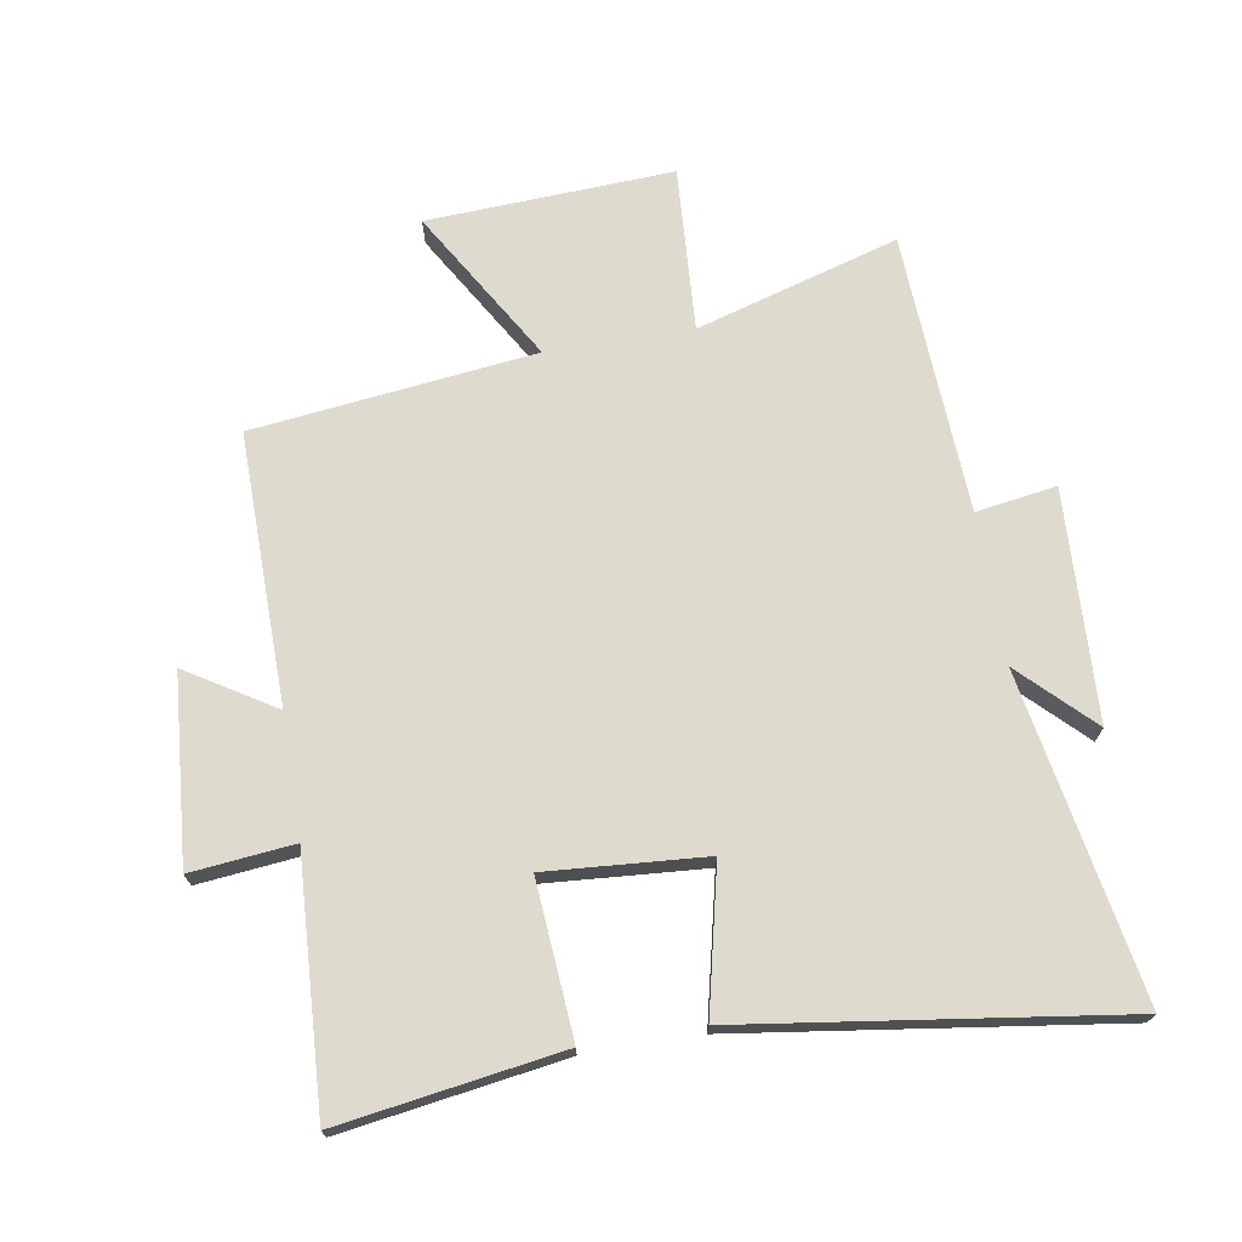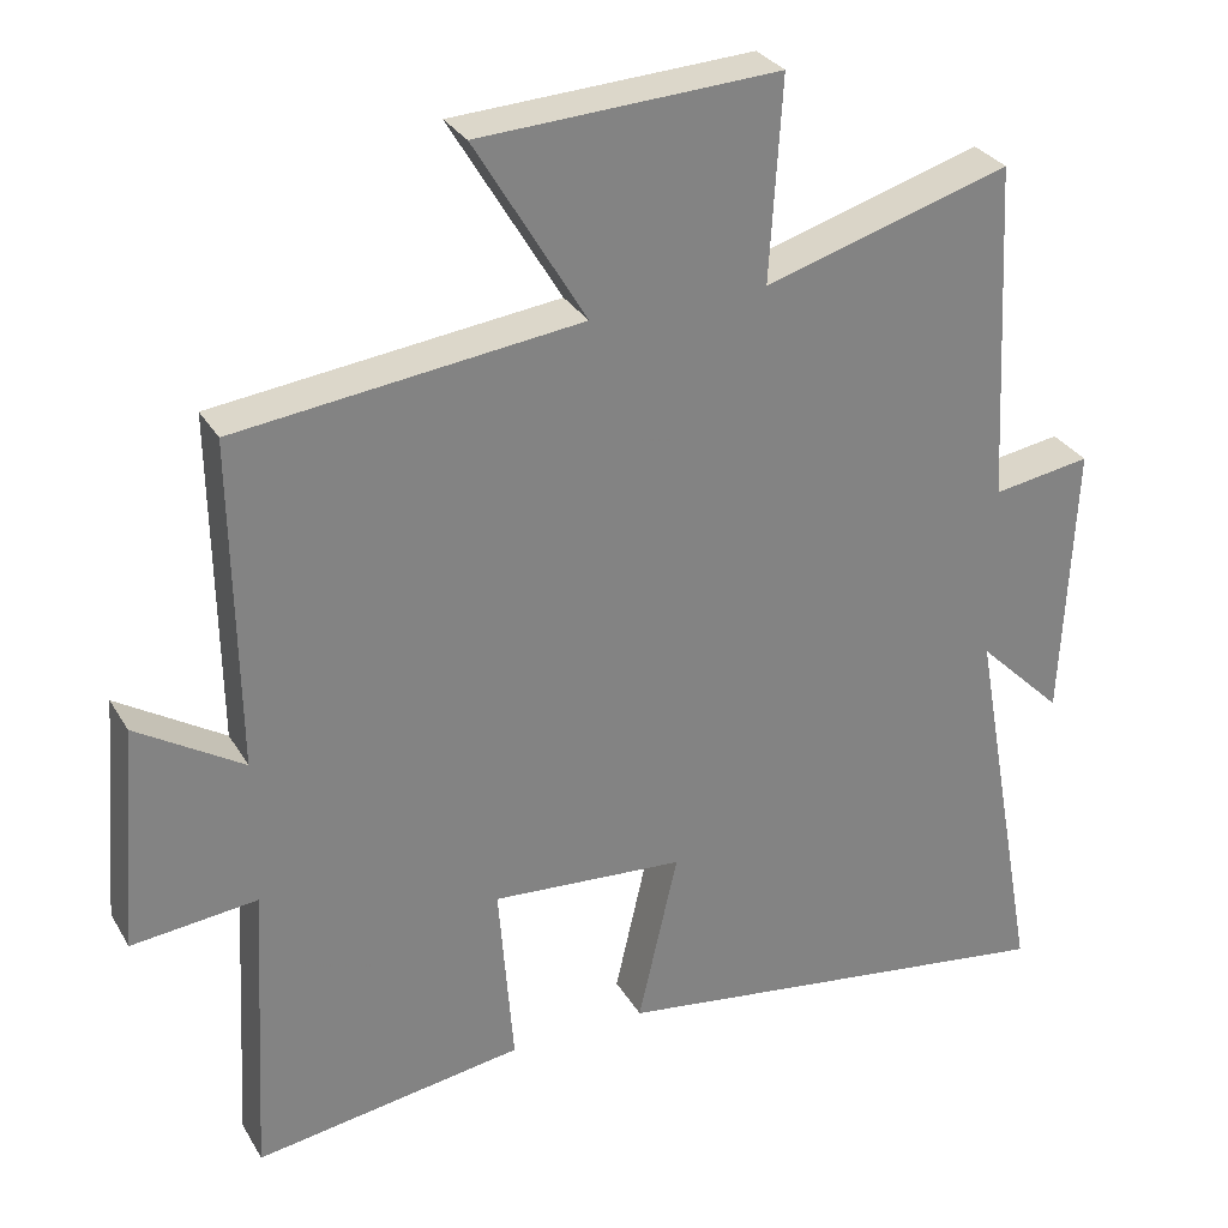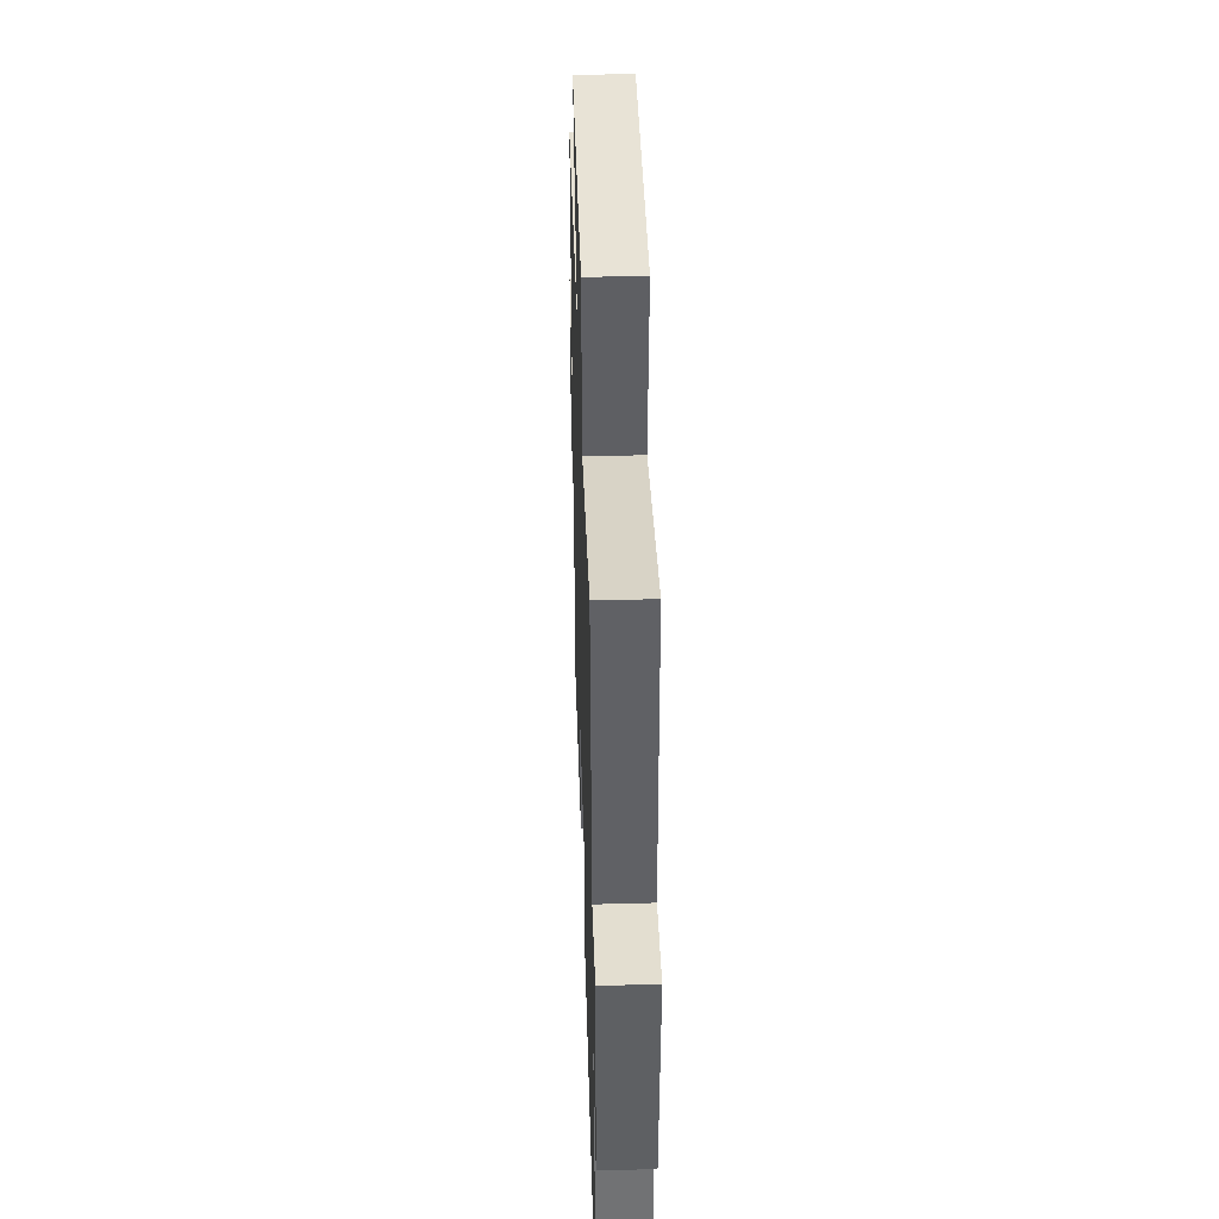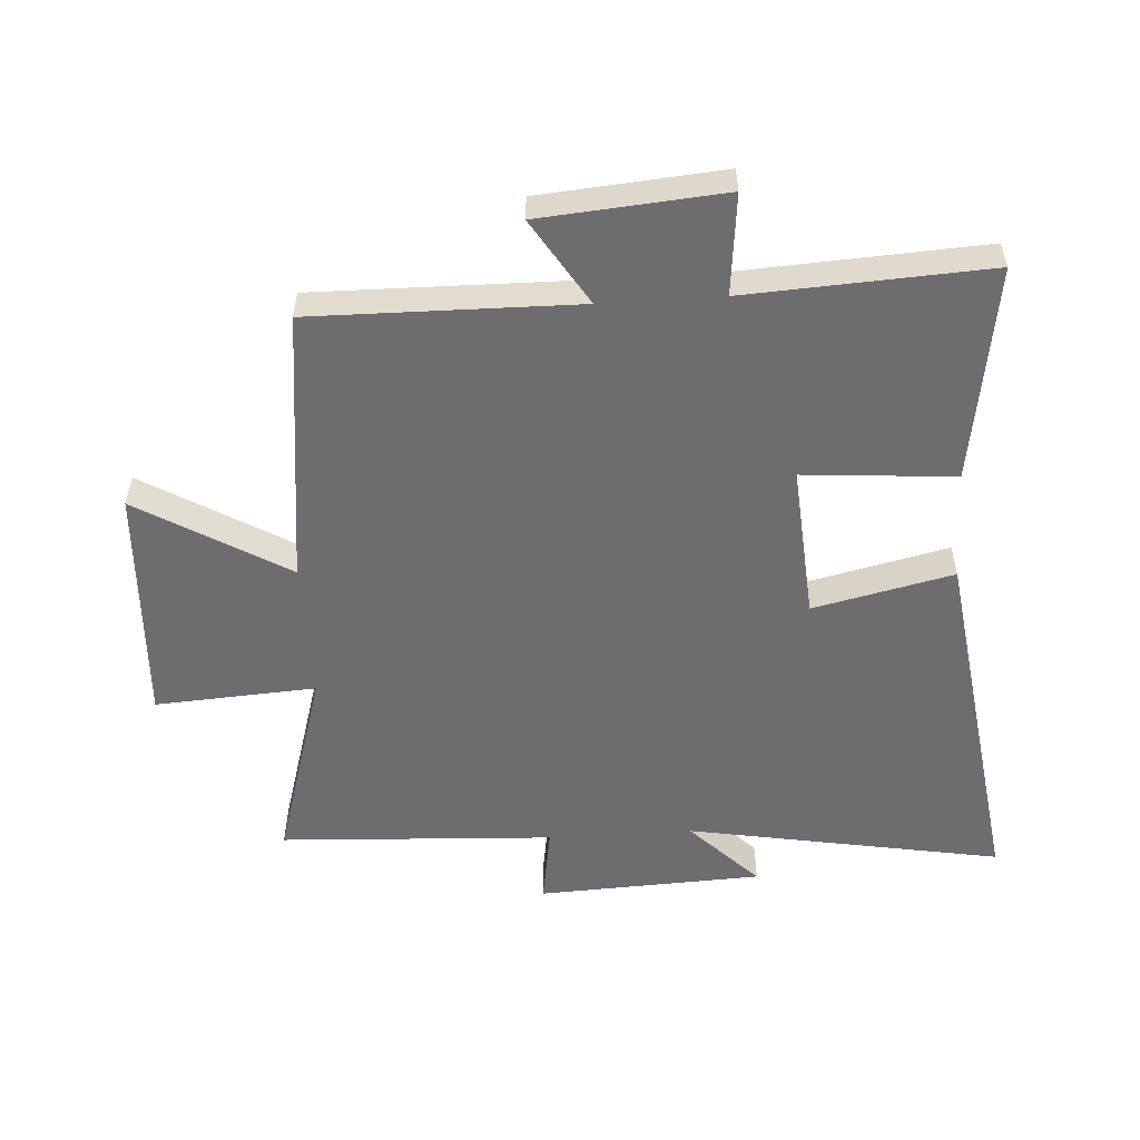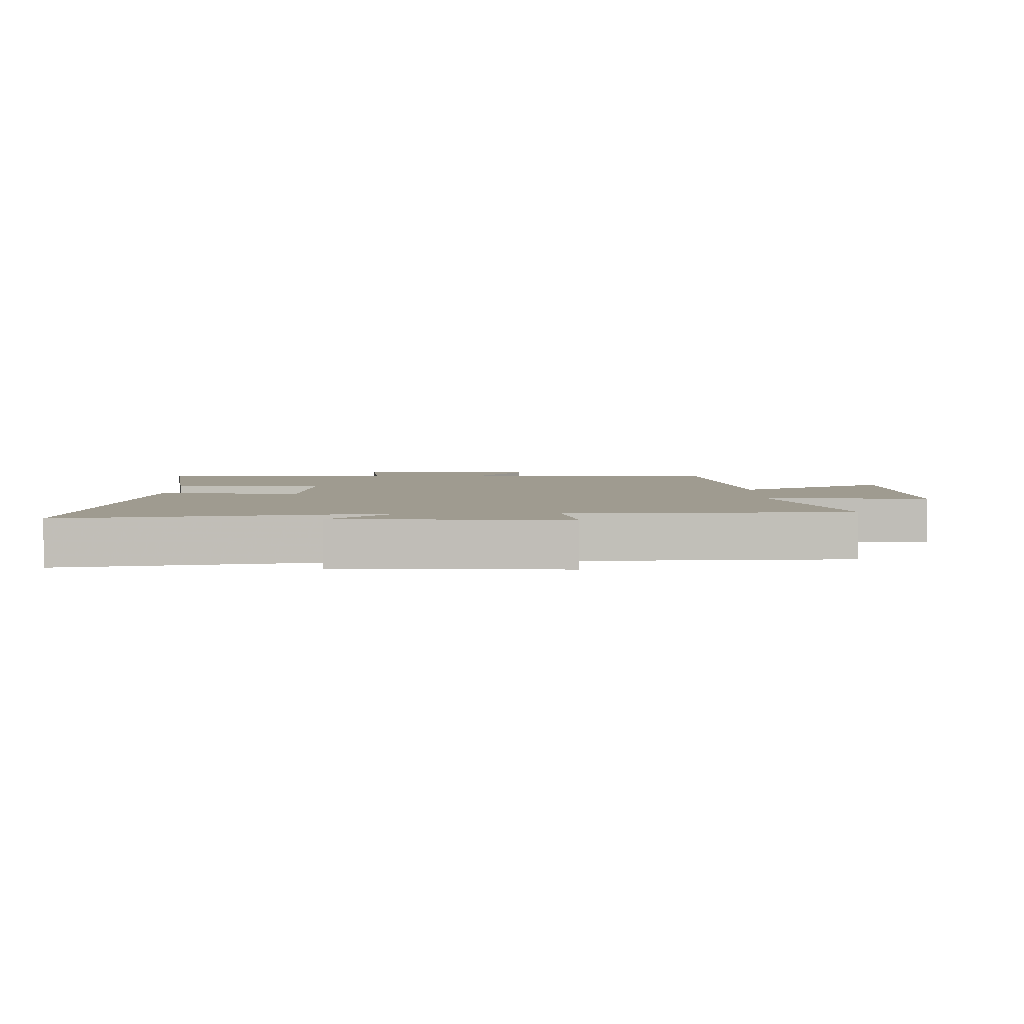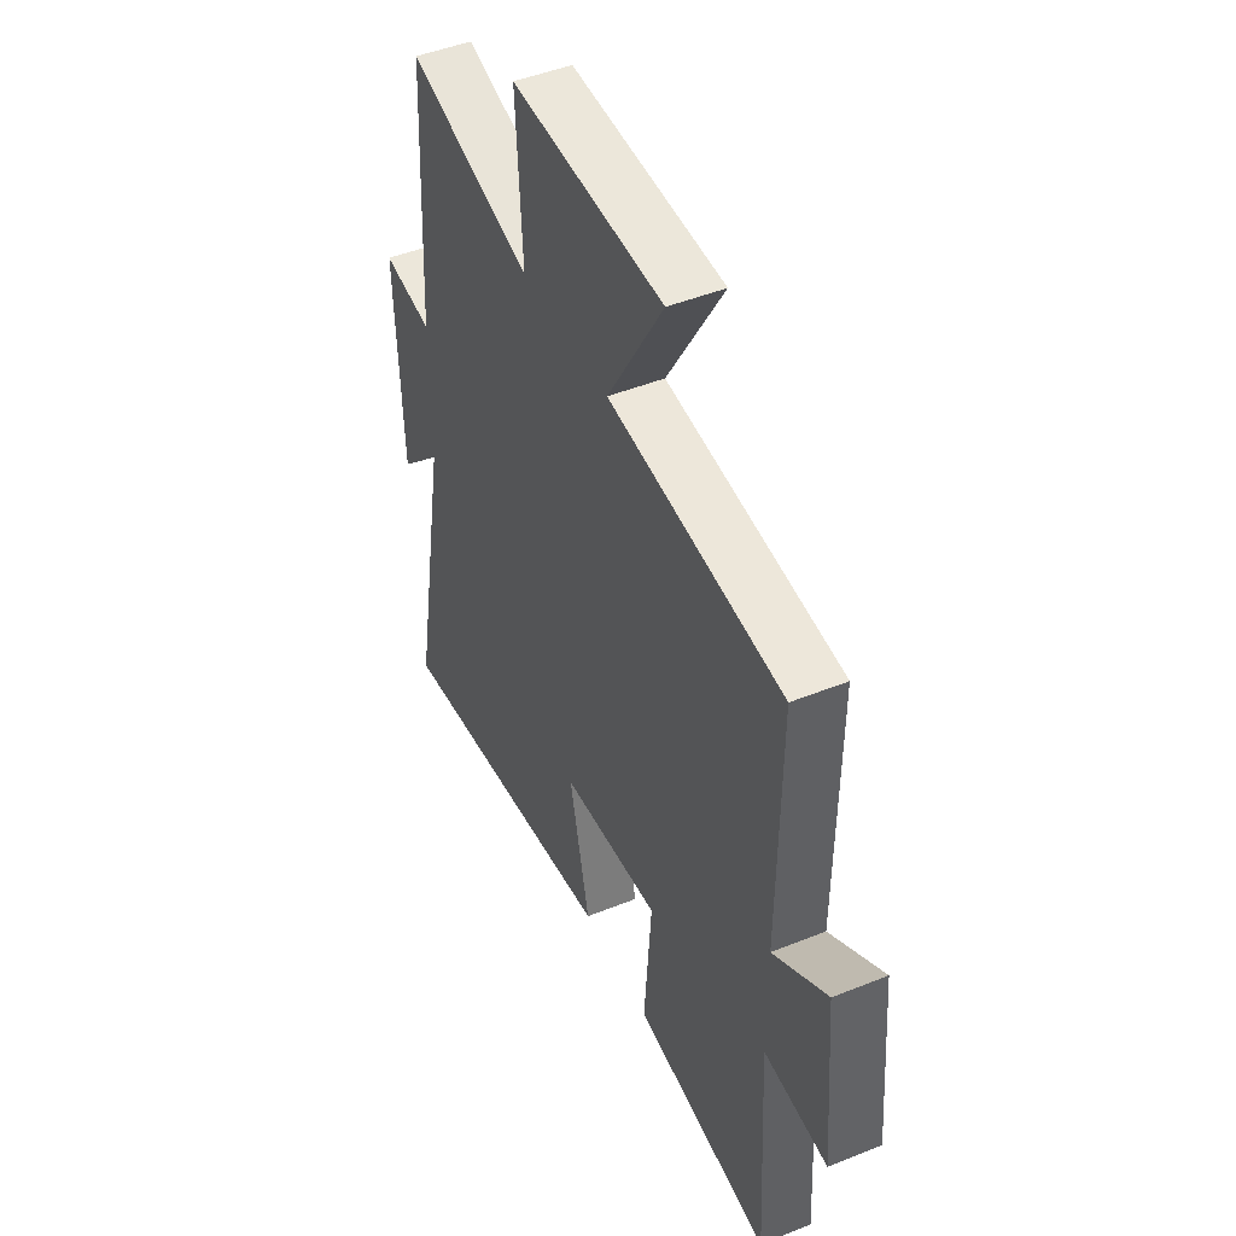
<metadata>
{"format":"obj","ext":"obj","renderer":"f3d","projection":"perspective","resolution":1024,"background":"white","views":[{"elev":71.2,"azim":170.6,"up":"+Y"},{"elev":30.0,"azim":154.7,"up":"+Z"},{"elev":44.9,"azim":-91.8,"up":"+Z"},{"elev":-54.1,"azim":93.7,"up":"+Y"},{"elev":4.1,"azim":-90.6,"up":"+Y"},{"elev":46.5,"azim":65.3,"up":"+Z"}]}
</metadata>
<code>
v 0.521 0.07 -0.553
v 0.175 0.07 -0.5
v 0.194 0.07 -0.258
v -0.054 0.07 -0.276
v -0.003 0.07 -0.5
v -0.591 0.07 -0.582
v -0.5 0.07 -0.077
v -0.61 0.07 -0.185
v -0.626 0.07 0.175
v -0.5 0.07 0.155
v -0.477 0.07 0.594
v -0.161 0.07 0.5
v -0.177 0.07 0.758
v 0.207 0.07 0.738
v 0.065 0.07 0.5
v 0.506 0.07 0.447
v 0.5 0.07 0.024
v 0.637 0.07 0.109
v 0.661 0.07 -0.183
v 0.5 0.07 -0.166
v 0.521 0 -0.553
v 0.175 0 -0.5
v 0.194 0 -0.258
v -0.054 0 -0.276
v -0.003 0 -0.5
v -0.591 0 -0.582
v -0.5 0 -0.077
v -0.61 0 -0.185
v -0.626 0 0.175
v -0.5 0 0.155
v -0.477 0 0.594
v -0.161 0 0.5
v -0.177 0 0.758
v 0.207 0 0.738
v 0.065 0 0.5
v 0.506 0 0.447
v 0.5 0 0.024
v 0.637 0 0.109
v 0.661 0 -0.183
v 0.5 0 -0.166
f 17 18 19 20
f 15 16 17
f 15 17 20
f 12 13 14 15
f 12 15 20 1
f 10 11 12
f 7 8 9 10
f 7 10 12
f 4 5 6 7
f 3 4 7 12
f 1 2 3
f 1 3 12
f 40 39 38 37
f 37 36 35
f 40 37 35
f 35 34 33 32
f 21 40 35 32
f 32 31 30
f 30 29 28 27
f 32 30 27
f 27 26 25 24
f 32 27 24 23
f 23 22 21
f 32 23 21
f 1 21 22 2
f 2 22 23 3
f 3 23 24 4
f 4 24 25 5
f 5 25 26 6
f 6 26 27 7
f 7 27 28 8
f 8 28 29 9
f 9 29 30 10
f 10 30 31 11
f 11 31 32 12
f 12 32 33 13
f 13 33 34 14
f 14 34 35 15
f 15 35 36 16
f 16 36 37 17
f 17 37 38 18
f 18 38 39 19
f 19 39 40 20
f 20 40 21 1

</code>
